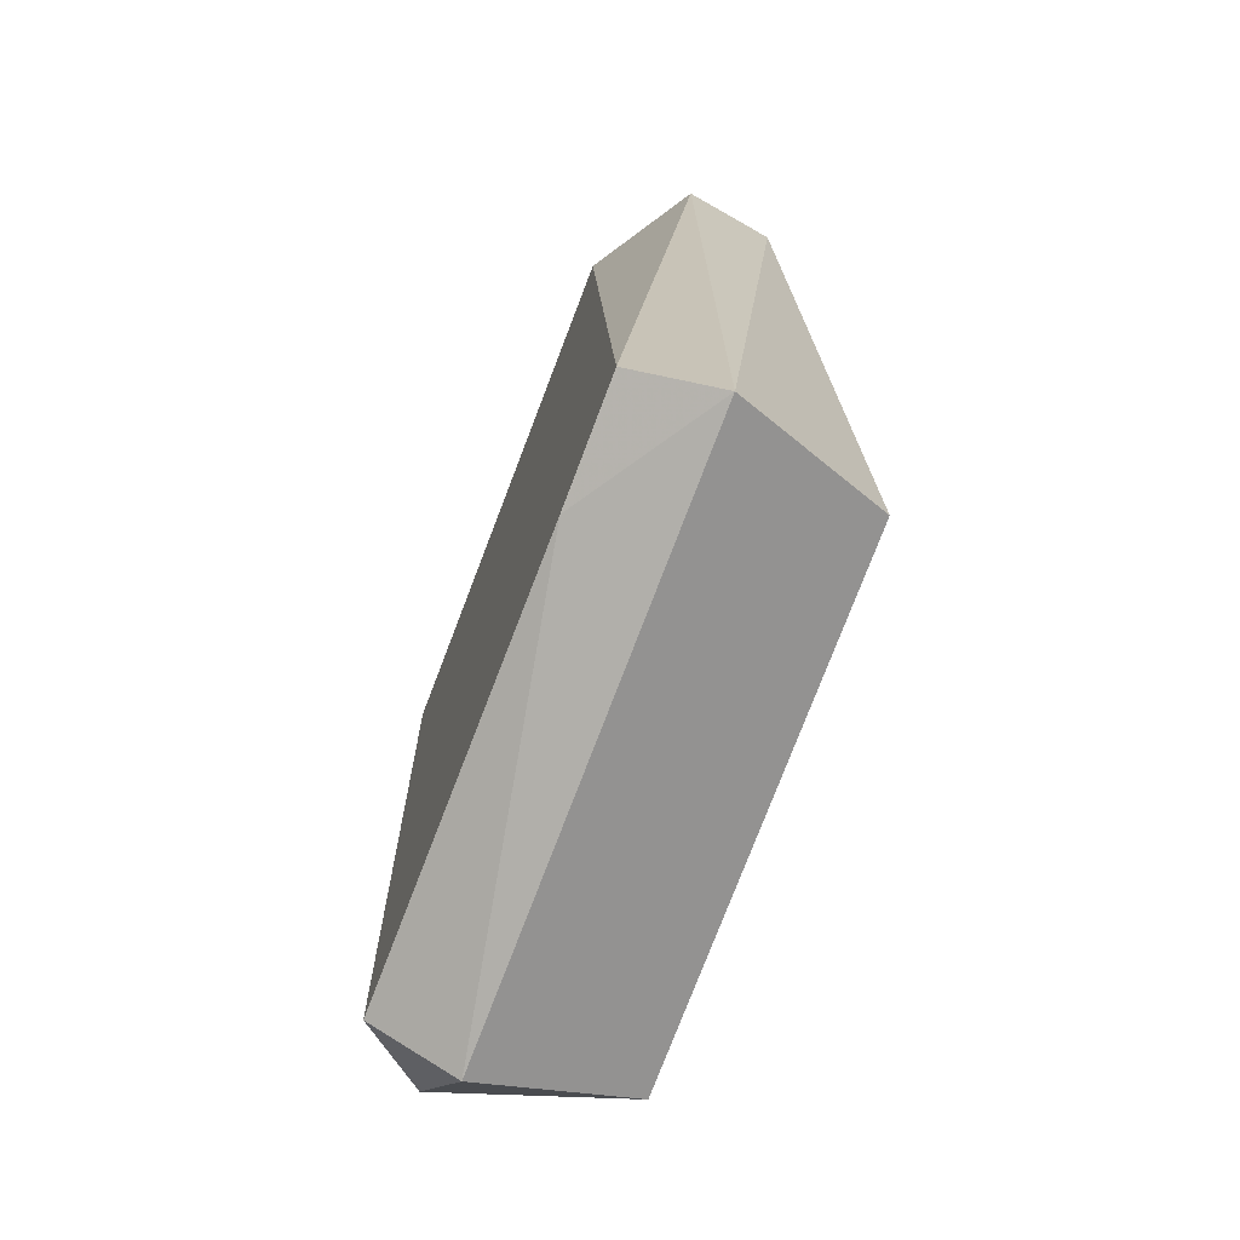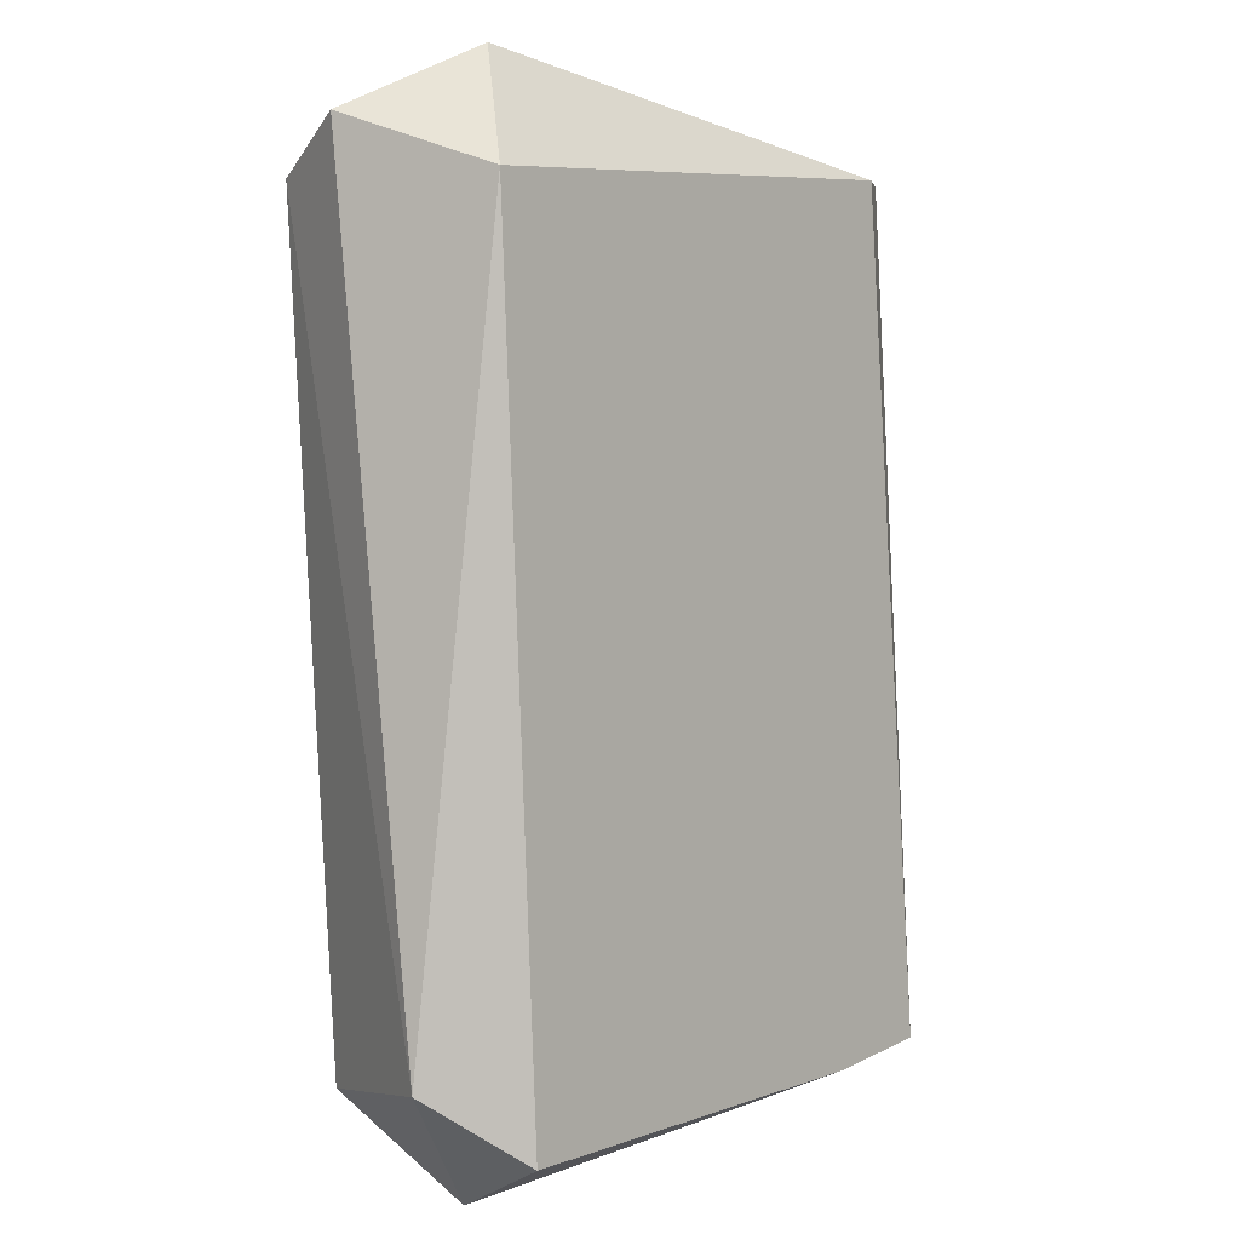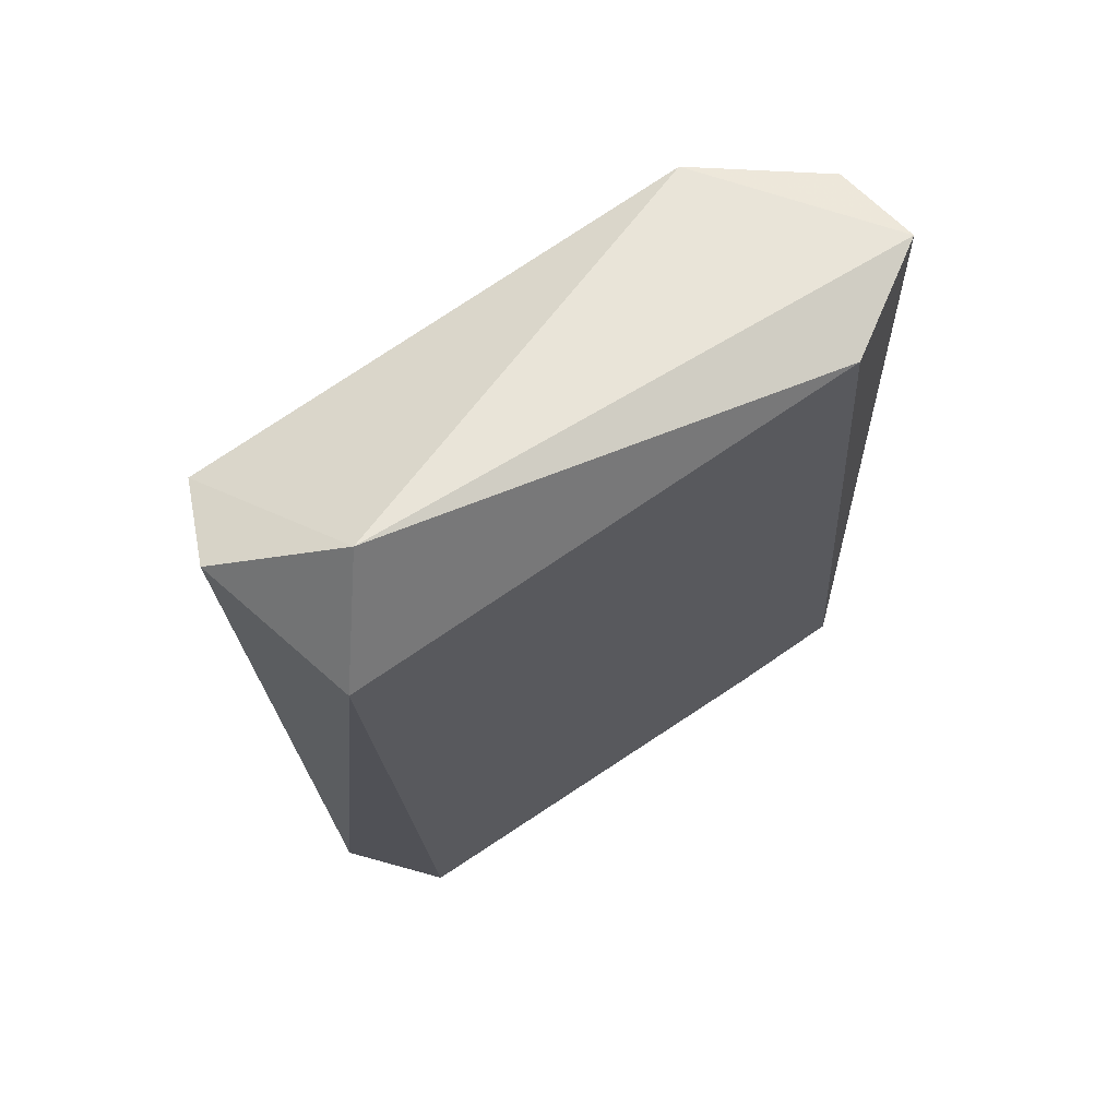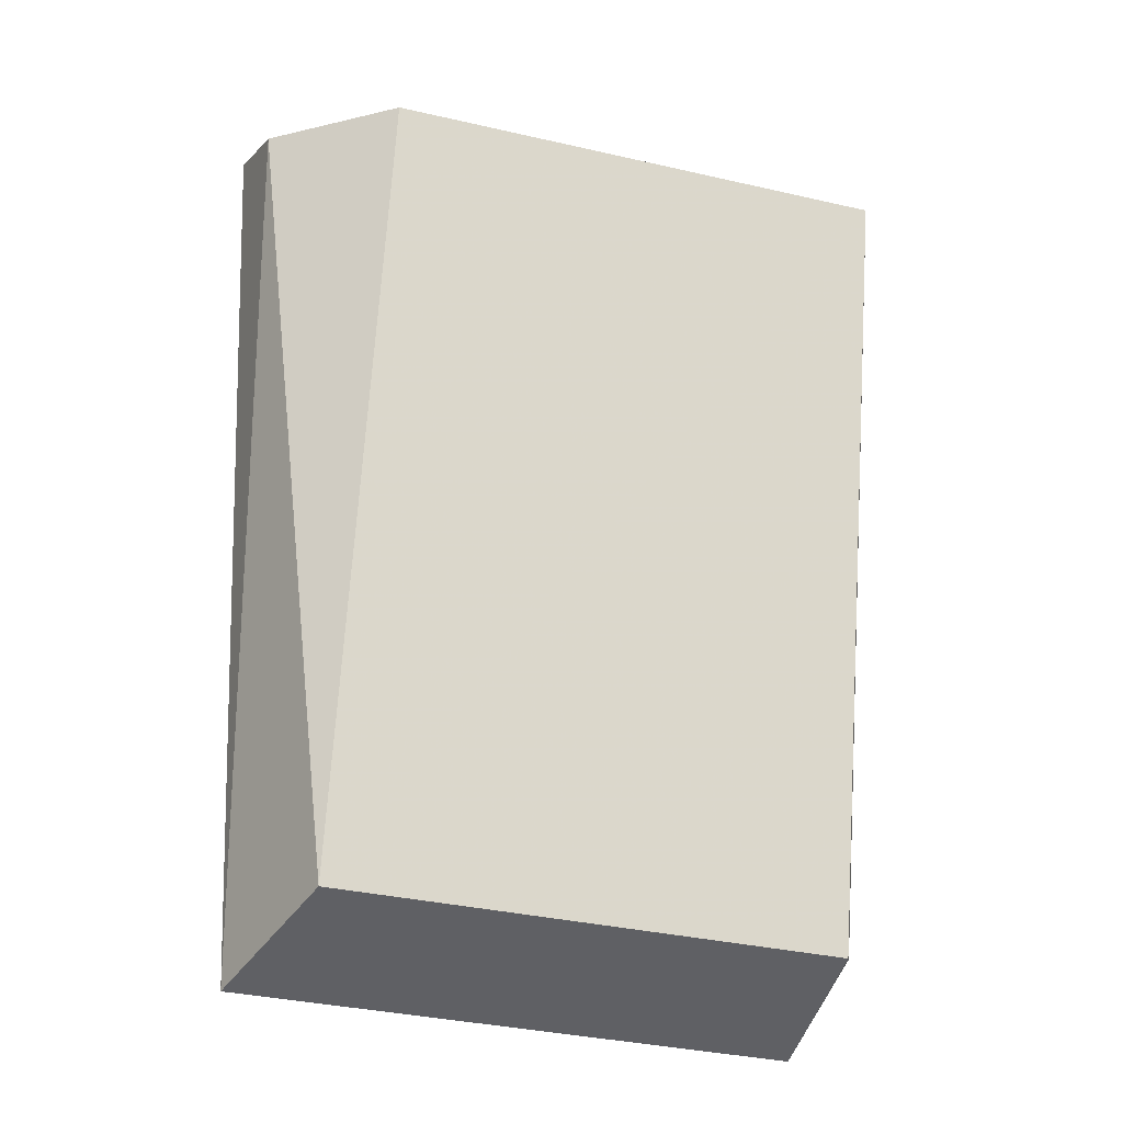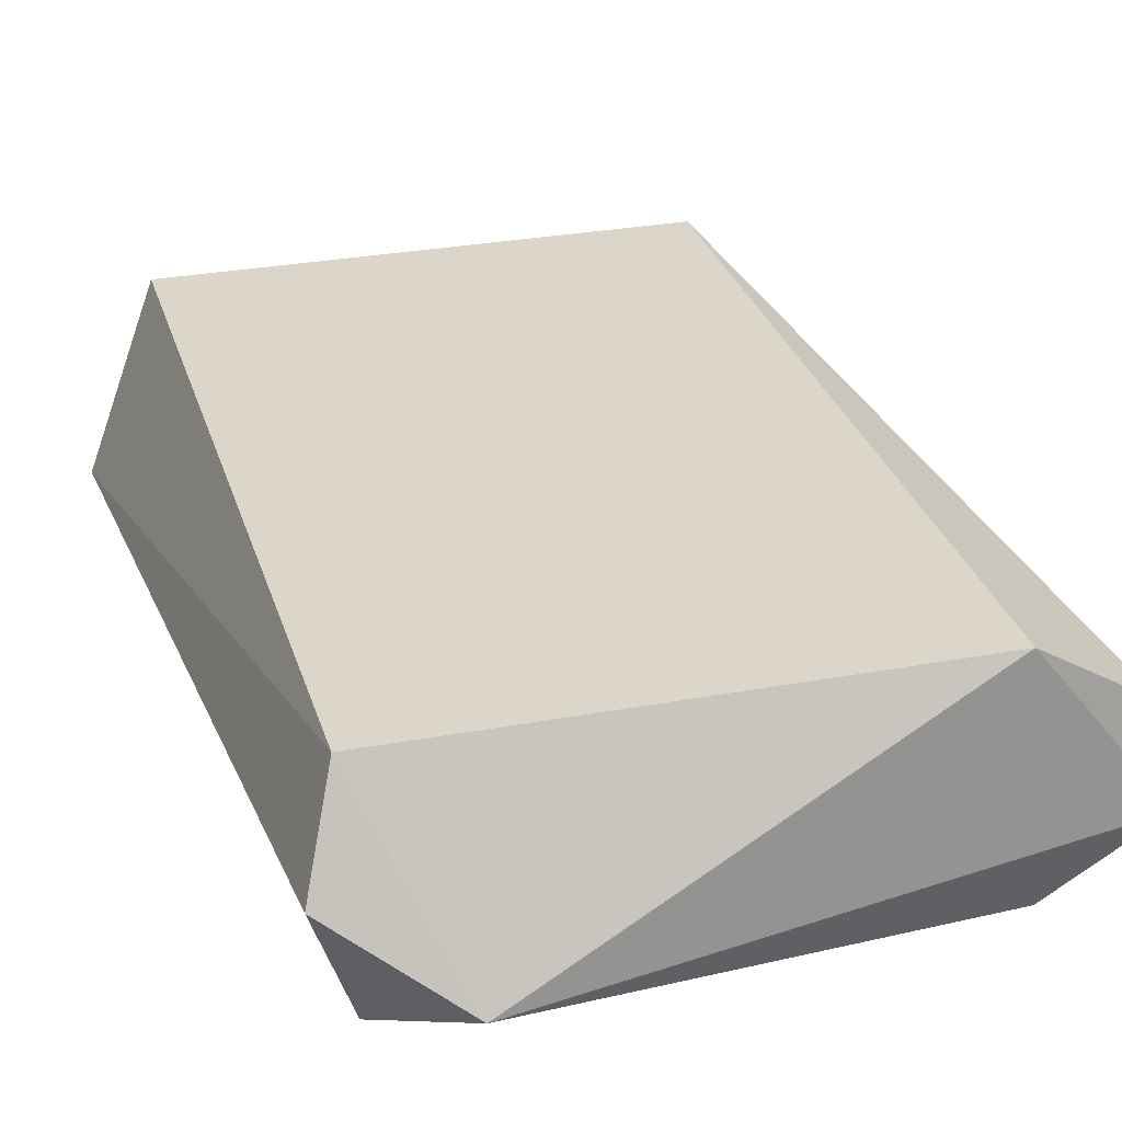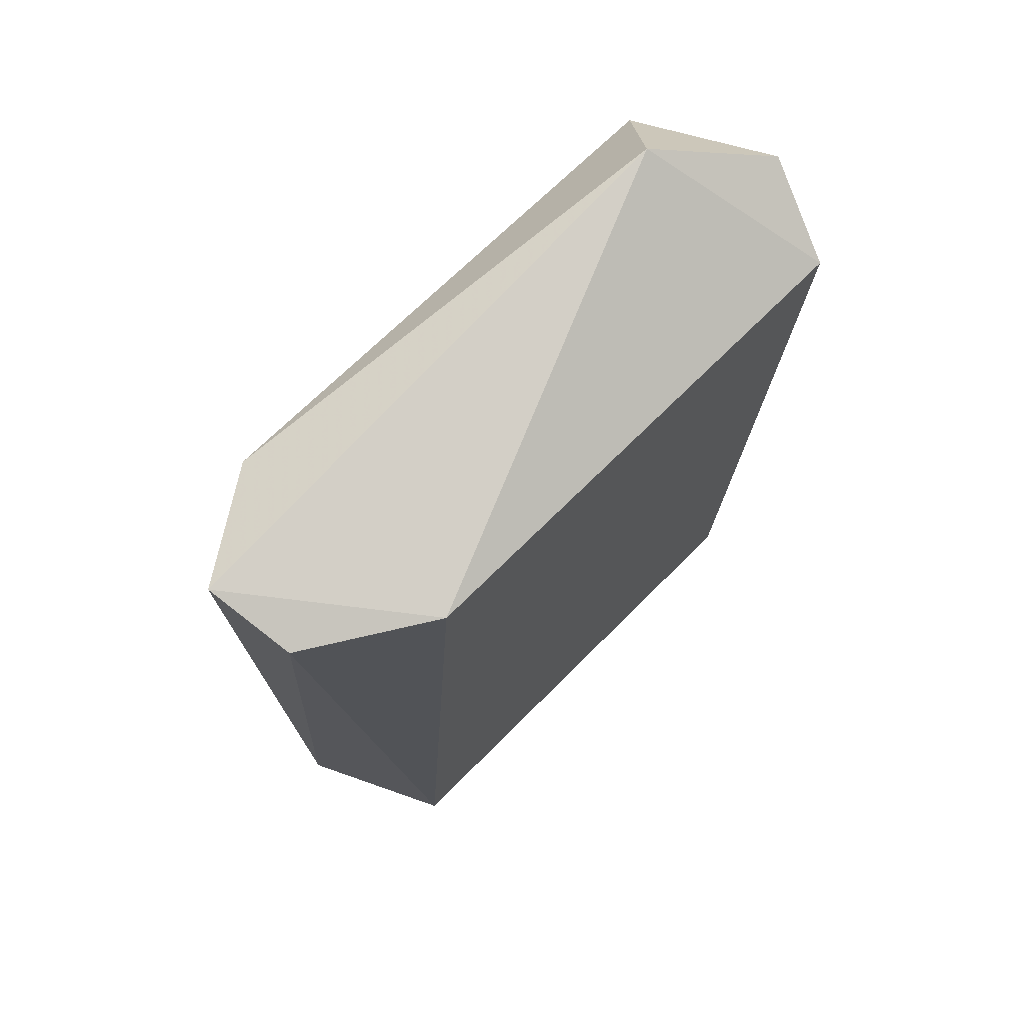
<metadata>
{"format":"obj","ext":"obj","renderer":"f3d","projection":"perspective","resolution":1024,"background":"white","views":[{"elev":-72.5,"azim":68.9,"up":"+Z"},{"elev":1.8,"azim":-49.5,"up":"+Z"},{"elev":69.9,"azim":-33.4,"up":"+Z"},{"elev":-18.9,"azim":163.6,"up":"+Z"},{"elev":30.0,"azim":-19.8,"up":"+Y"},{"elev":72.8,"azim":134.4,"up":"+Z"}]}
</metadata>
<code>
g Generated convex submesh 1
v 0.07358 -1.388e-17 -0.1705
v -0.1193 0.0943 0.1515
v -0.1331 0.05737 0.1691
v 0.1326 0.02718 0.169
v 0.1025 0.0943 -0.146
v -0.0969 -1.388e-17 -0.1762
v -0.09765 0.0943 -0.1623
v -0.1139 0 0.1478
v 0.08085 0.0943 0.1677
v 0.09064 0 0.1648
v 0.1265 0.03323 -0.1751
v -0.1271 0.02718 -0.1509
v -0.09087 0.02718 0.1933
v 0.1191 6.939e-18 -0.1648
v 0.1279 0.06286 0.1631
v -0.09688 0.03323 -0.1932
g Generated convex submesh 1_0
f 16 12 7
f 7 2 5
f 8 6 1
f 9 5 2
f 10 8 1
f 12 3 2
f 12 2 7
f 12 8 3
f 12 6 8
f 13 2 3
f 13 3 8
f 13 9 2
f 13 4 9
f 13 10 4
f 13 8 10
f 14 4 10
f 14 10 1
f 14 11 4
f 14 1 11
f 15 9 4
f 15 5 9
f 15 4 11
f 15 11 5
f 16 1 6
f 16 7 5
f 16 5 11
f 16 11 1
f 16 6 12

</code>
